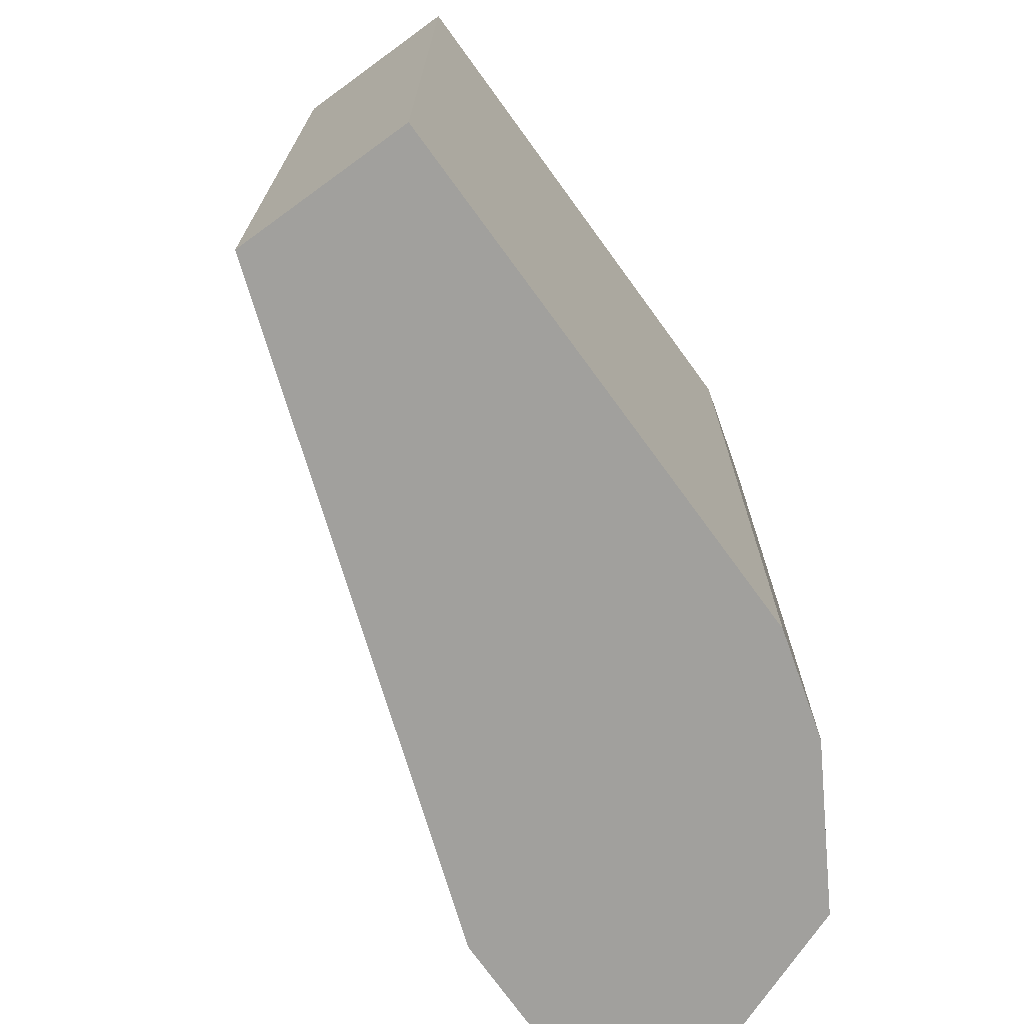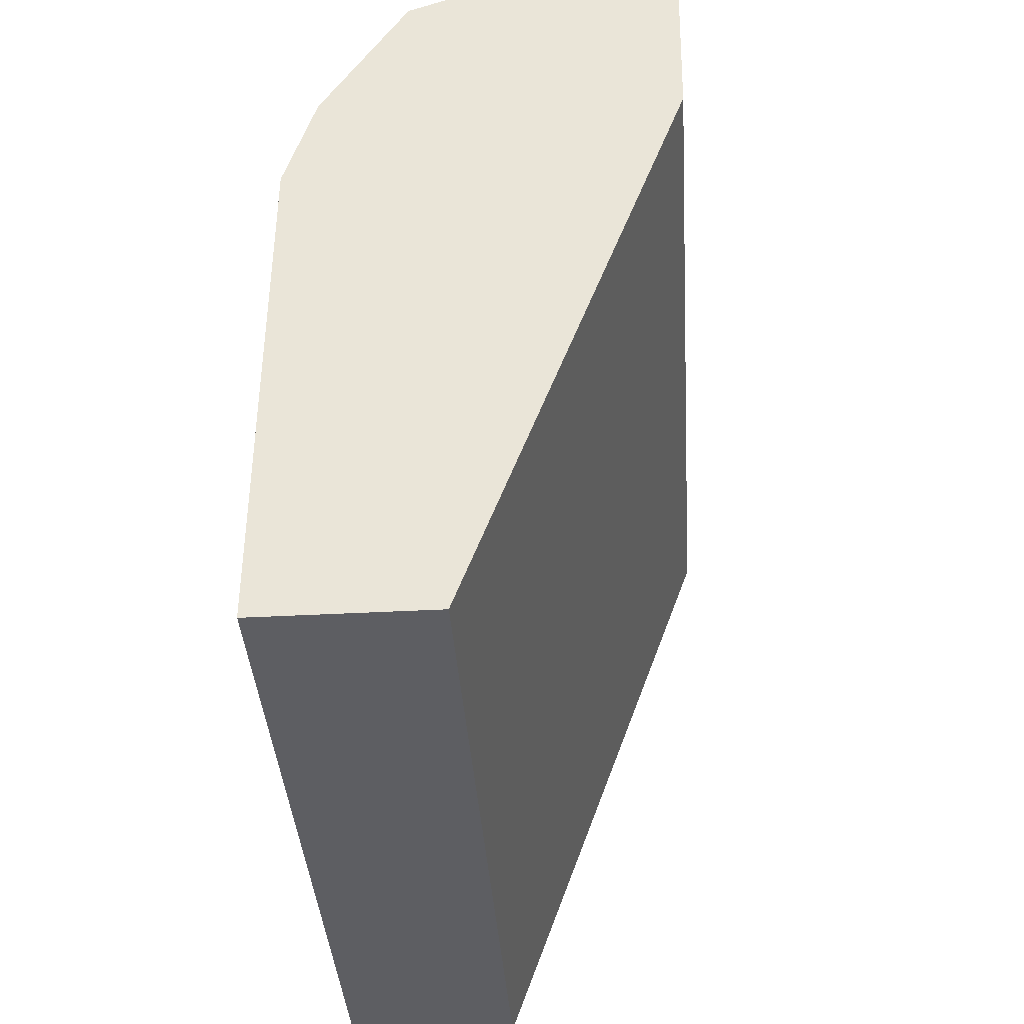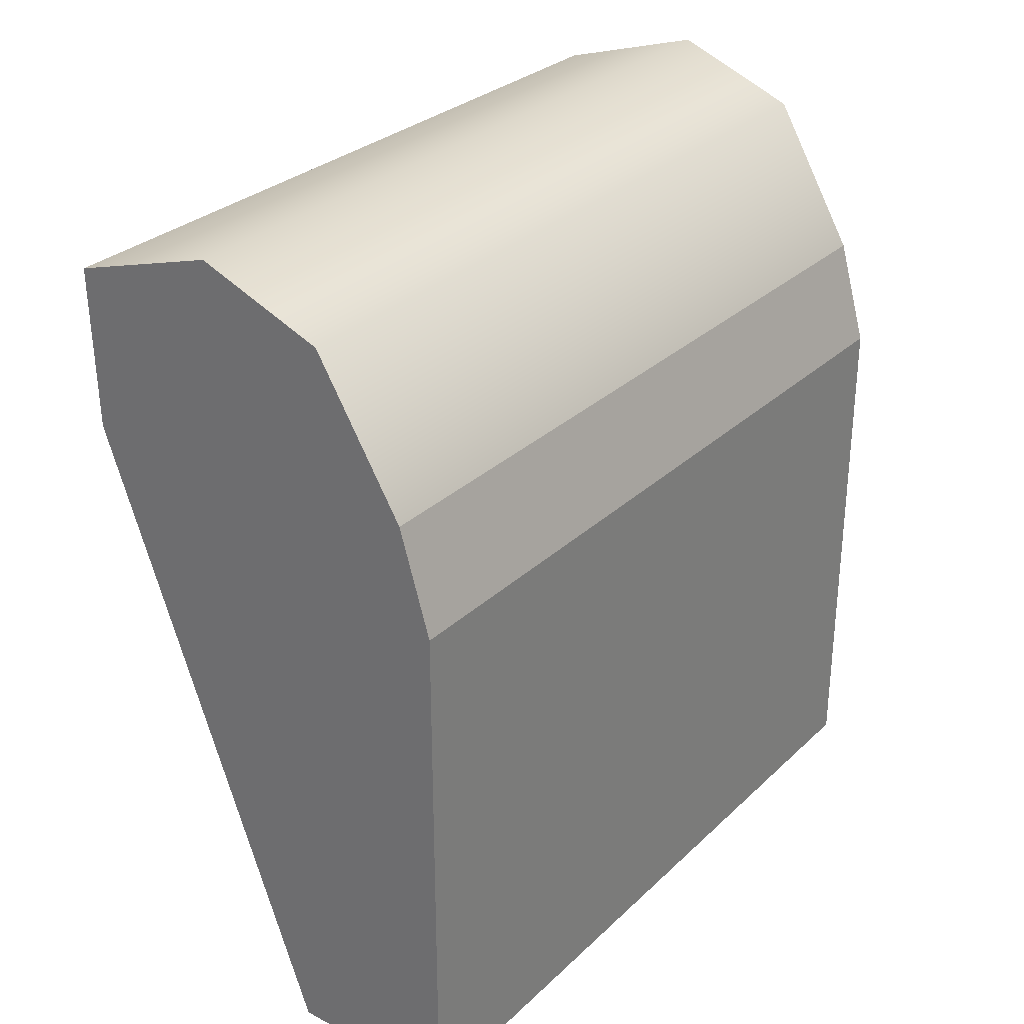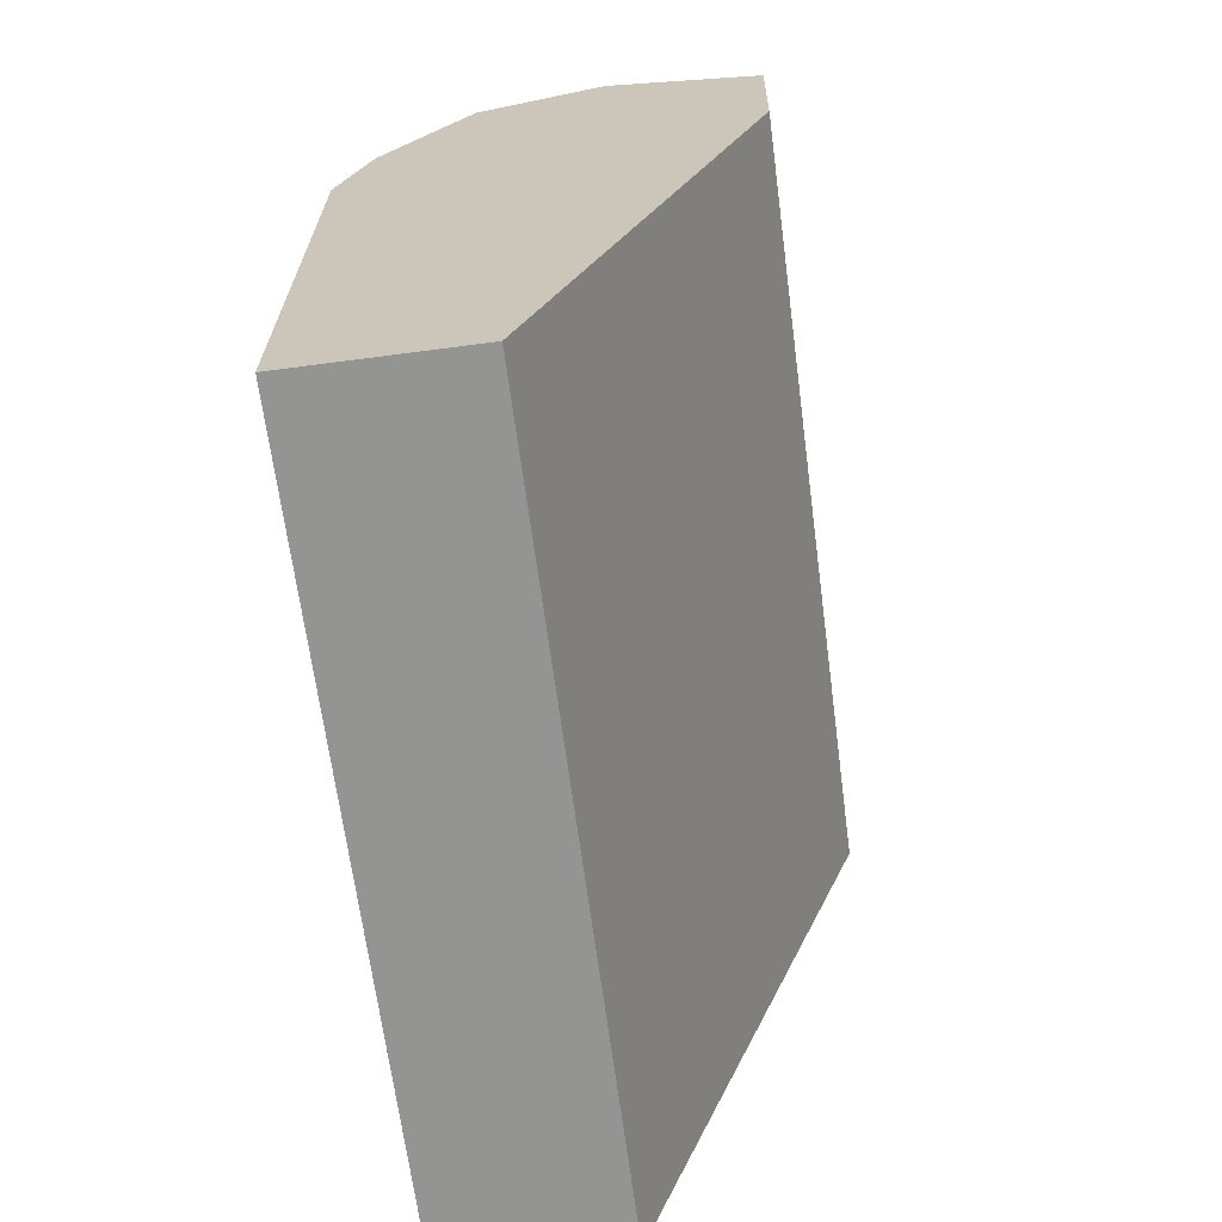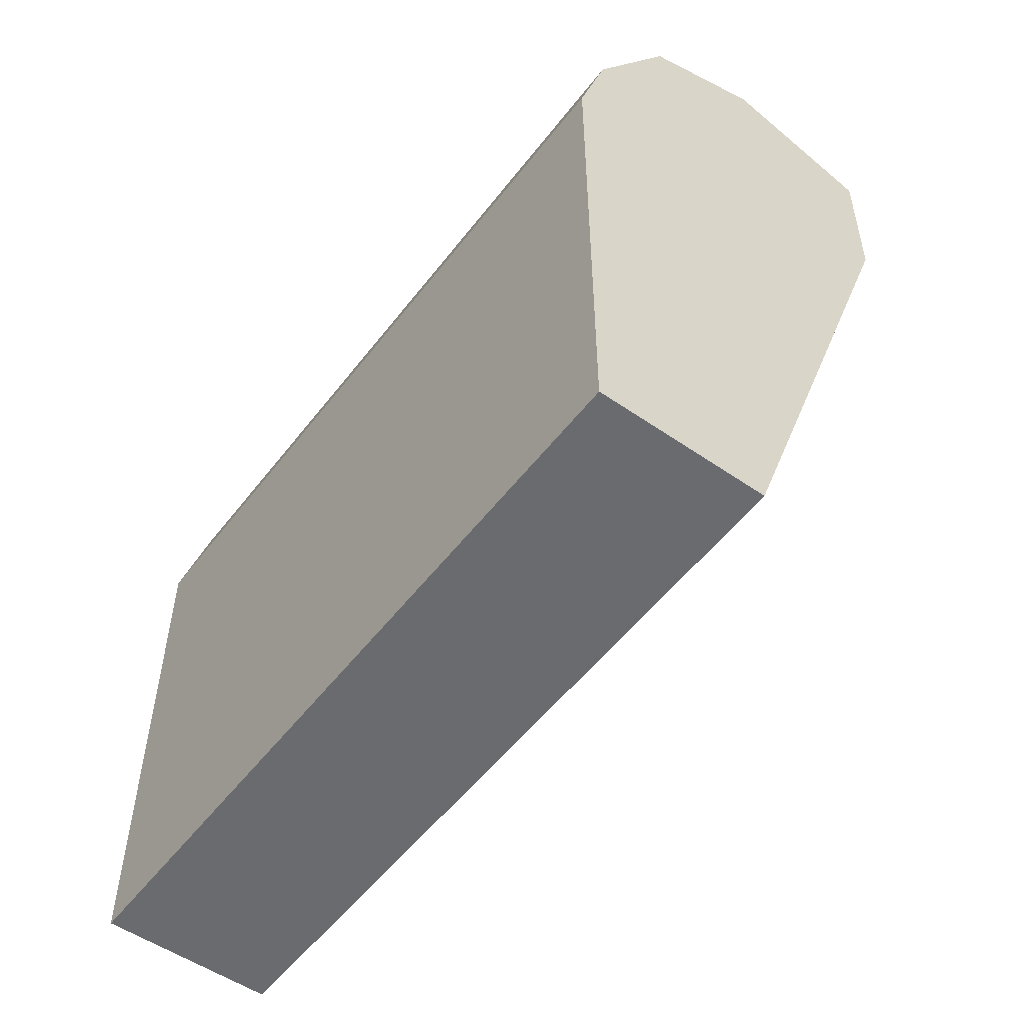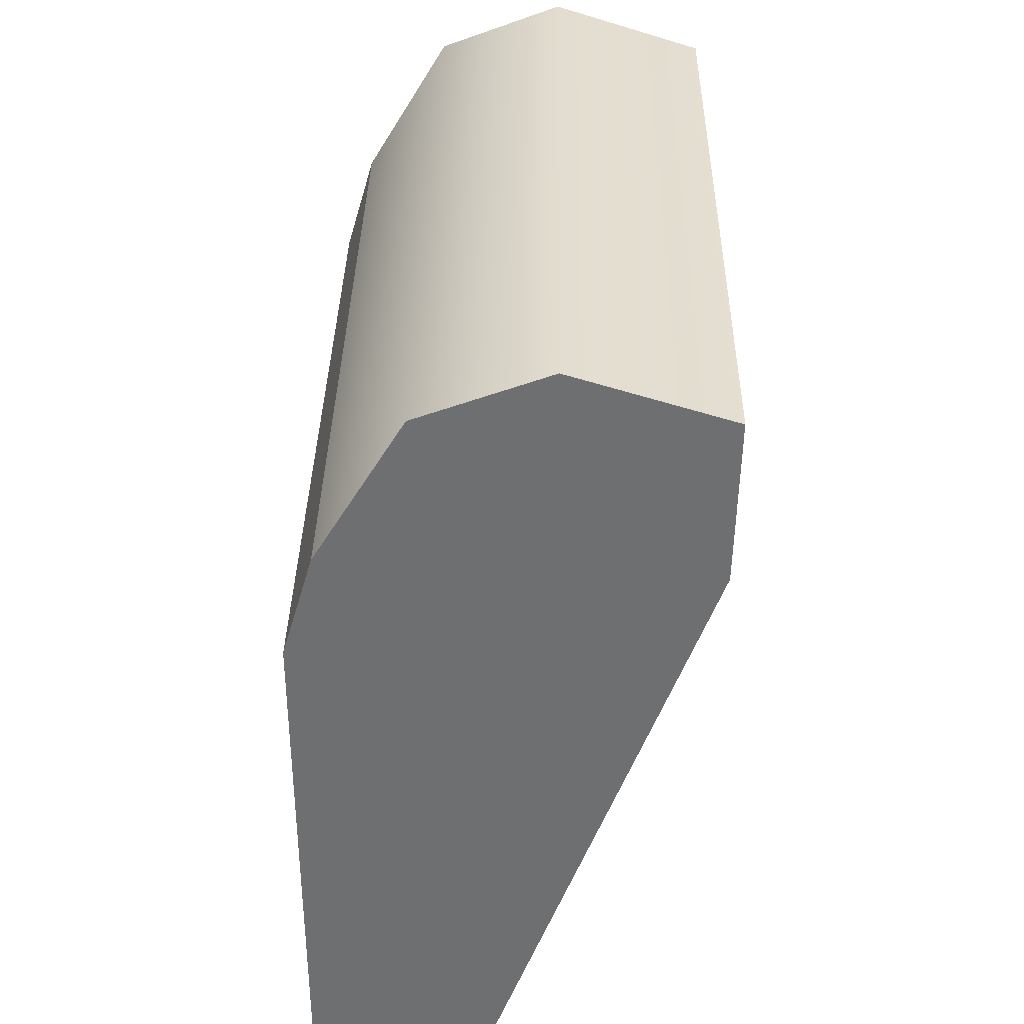
<metadata>
{"format":"obj","ext":"obj","renderer":"f3d","projection":"perspective","resolution":1024,"background":"white","views":[{"elev":-71.7,"azim":36.0,"up":"+Z"},{"elev":-39.1,"azim":-176.1,"up":"+Y"},{"elev":29.9,"azim":36.9,"up":"+Y"},{"elev":-67.0,"azim":-172.5,"up":"+Y"},{"elev":-53.3,"azim":143.4,"up":"+Y"},{"elev":35.4,"azim":-179.1,"up":"+Y"}]}
</metadata>
<code>
v  -1.356 0.6476 0.9375
v  -1.196 0.5552 0.9375
v  -1.063 0.5552 0.9375
v  -0.939 0.5552 0.9375
v  -1.356 0.6476 0.1239
v  -1.196 0.5552 0.1239
v  -1.063 0.5552 0.1239
v  -0.939 0.5552 0.1239
v  -1.36 0.8176 0.9375
v  -1.196 0.8685 0.9375
v  -1.063 0.8181 0.9375
v  -0.9713 0.6654 0.9375
v  -1.36 0.8176 0.1239
v  -1.196 0.8685 0.1239
v  -1.063 0.8181 0.1239
v  -0.9713 0.6654 0.1239
v  -1.123 -0.0036 0.9375
v  -1.123 -0.0036 0.1239
v  -1.114 -0.0036 0.1239
v  -1.001 -0.0036 0.1239
v  -0.939 -0.0036 0.1239
v  -0.939 -0.0036 0.9375
v  -1.001 -0.0036 0.9375
v  -1.05 -0.0036 0.9375
g Sofa_LeftArm_ConvexMesh
f 17 18 19
f 19 24 17
f 24 19 20
f 20 23 24
f 23 20 21
f 21 22 23
f 9 10 14
f 14 13 9
f 10 11 15
f 15 14 10
f 11 12 16
f 16 15 11
f 1 2 10
f 10 9 1
f 2 3 11
f 11 10 2
f 3 4 12
f 12 11 3
f 4 8 16
f 16 12 4
f 8 7 15
f 15 16 8
f 7 6 14
f 14 15 7
f 6 5 13
f 13 14 6
f 5 1 9
f 9 13 5
f 1 5 18
f 18 17 1
f 5 6 19
f 19 18 5
f 6 7 20
f 20 19 6
f 7 8 21
f 21 20 7
f 8 4 22
f 22 21 8
f 4 3 23
f 23 22 4
f 3 2 24
f 24 23 3
f 2 1 17
f 17 24 2

</code>
